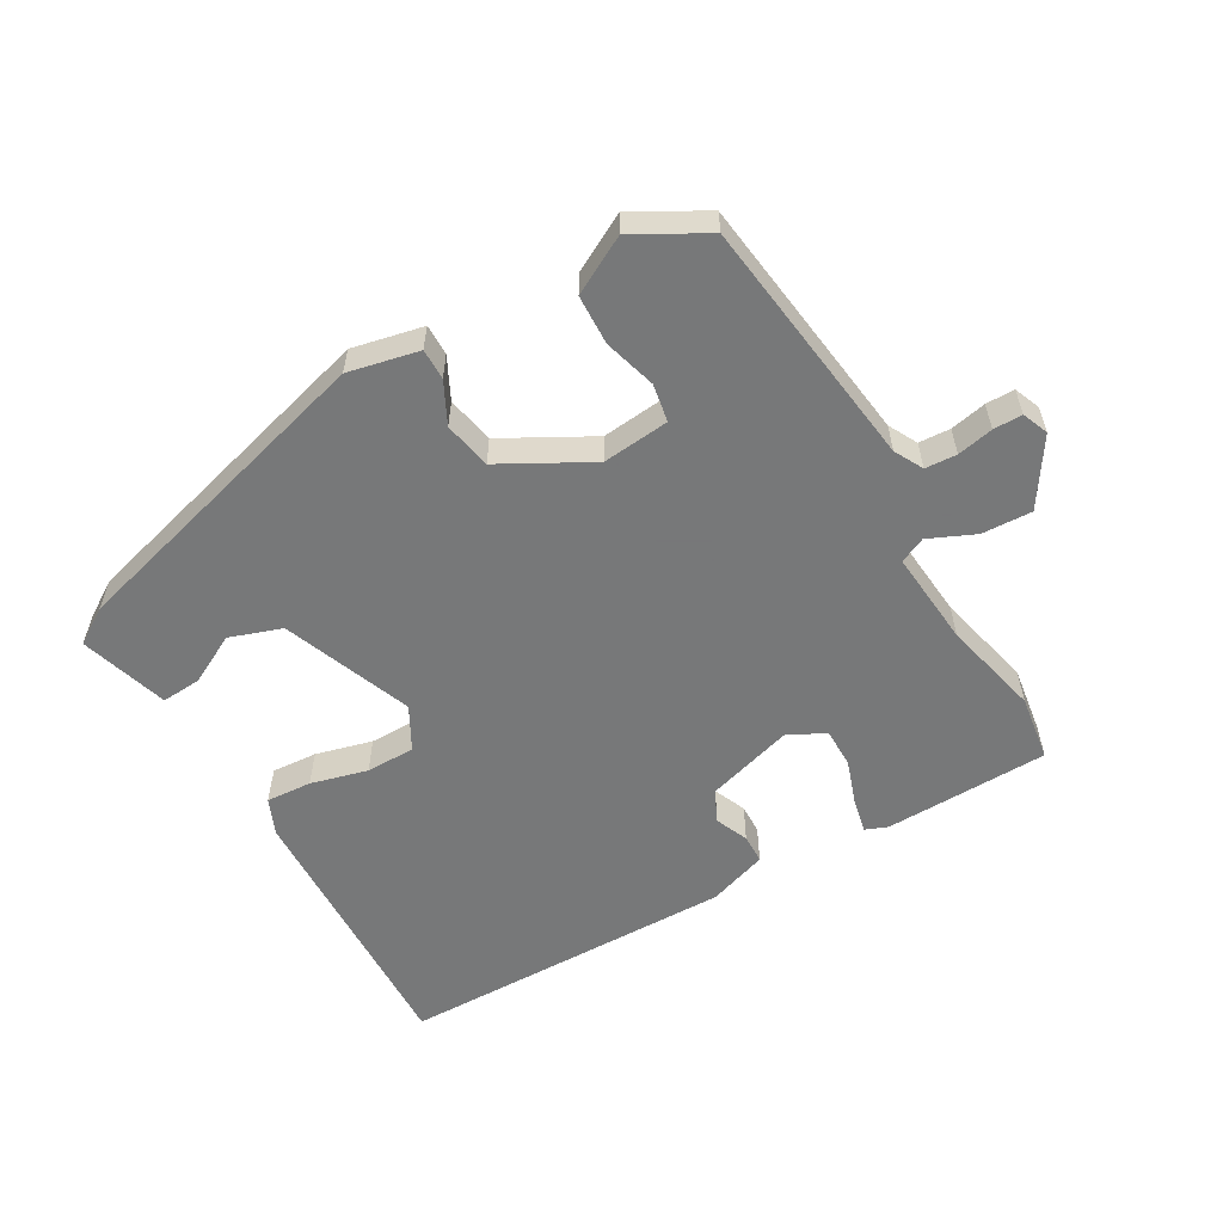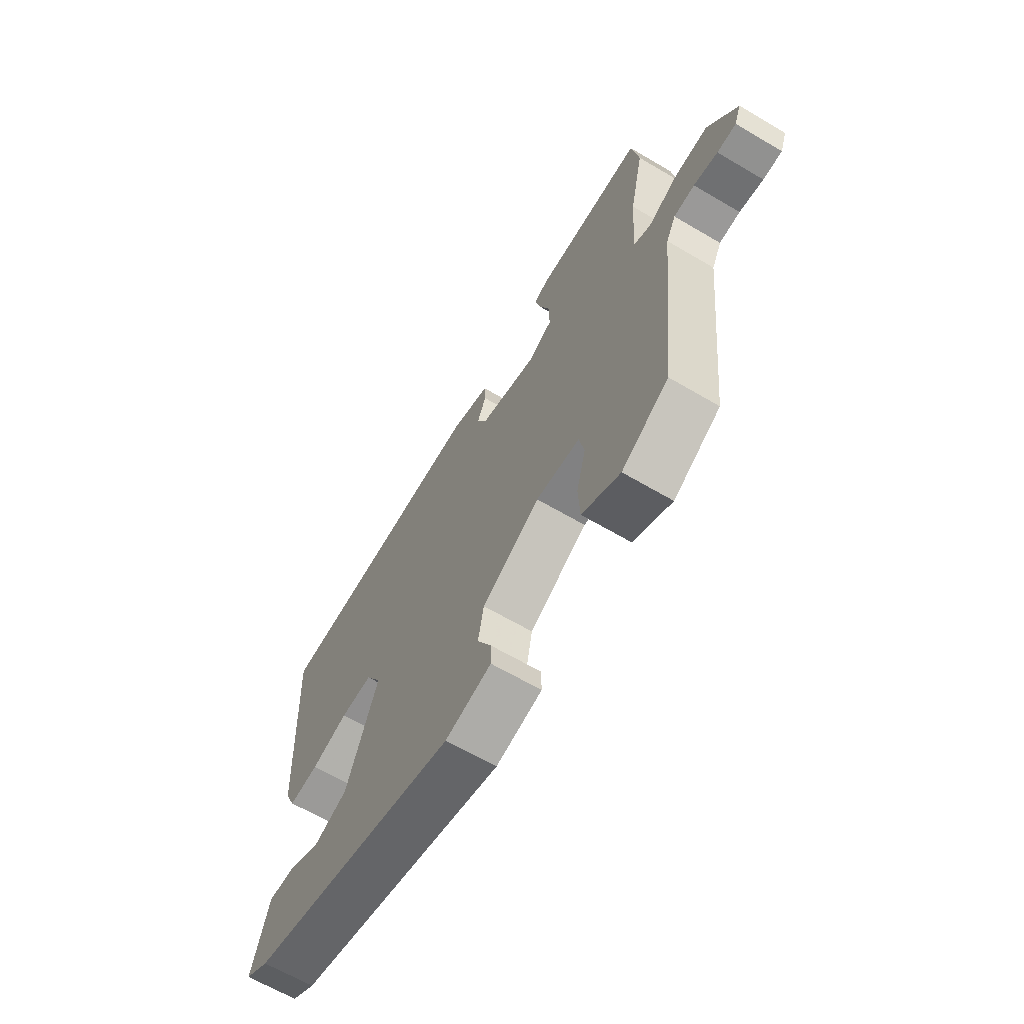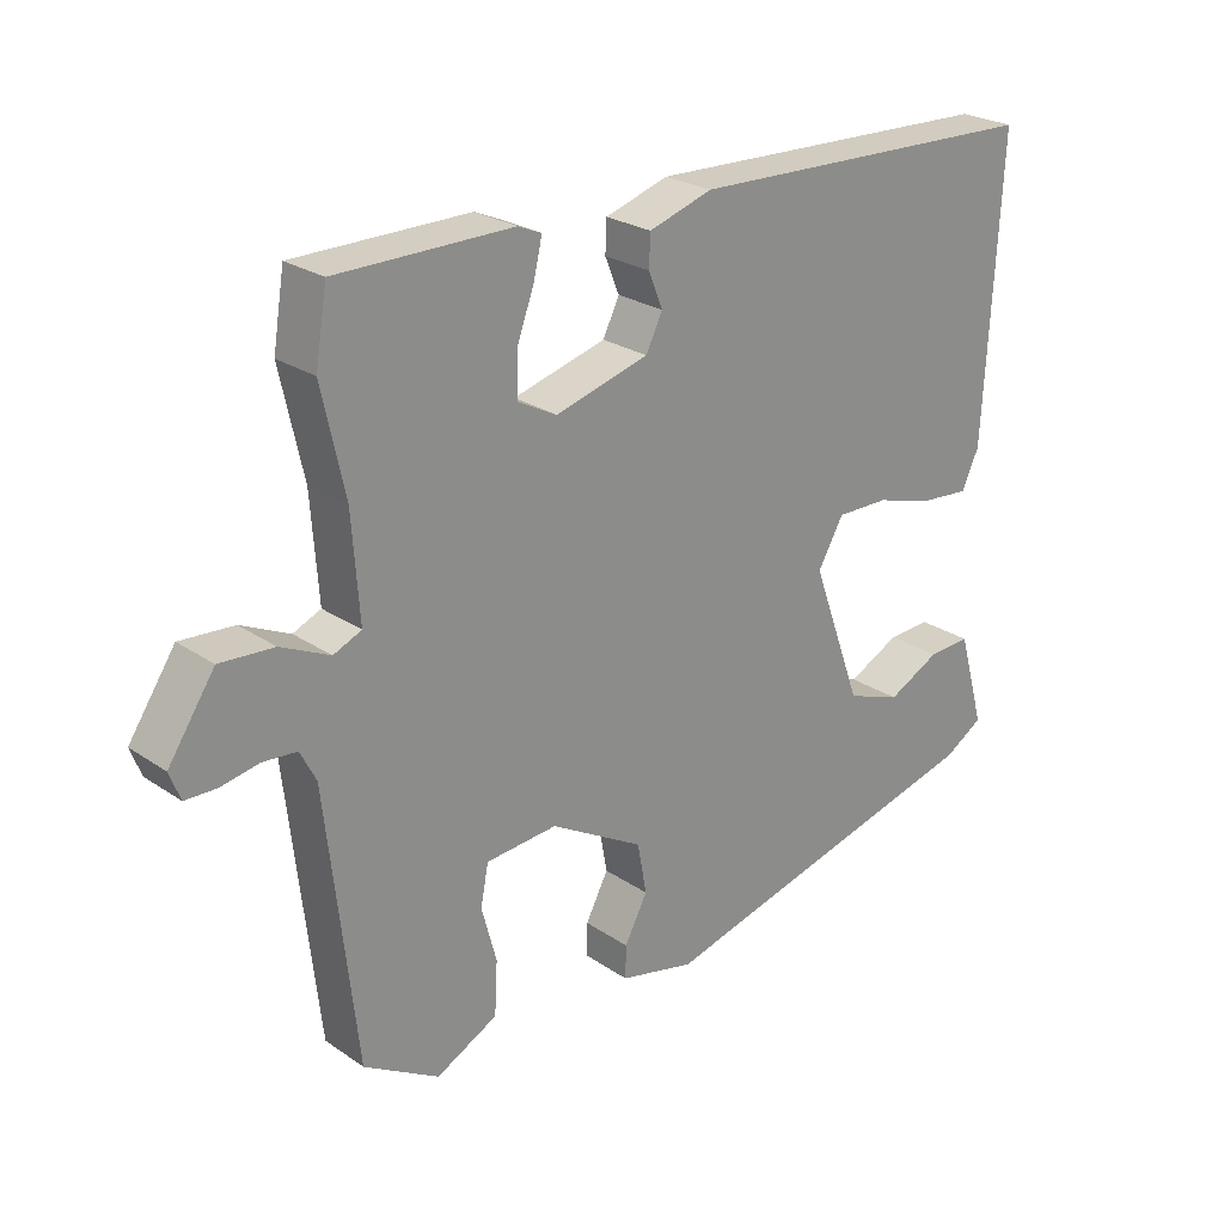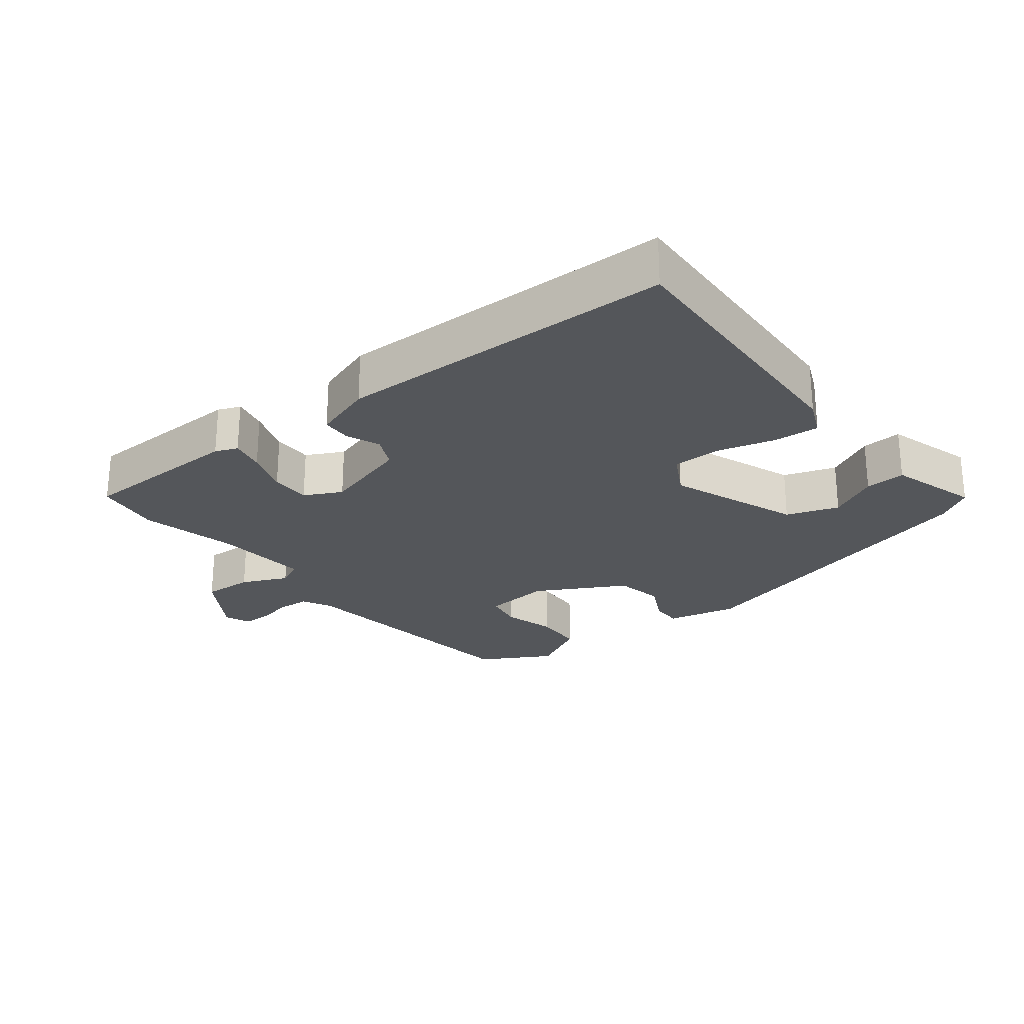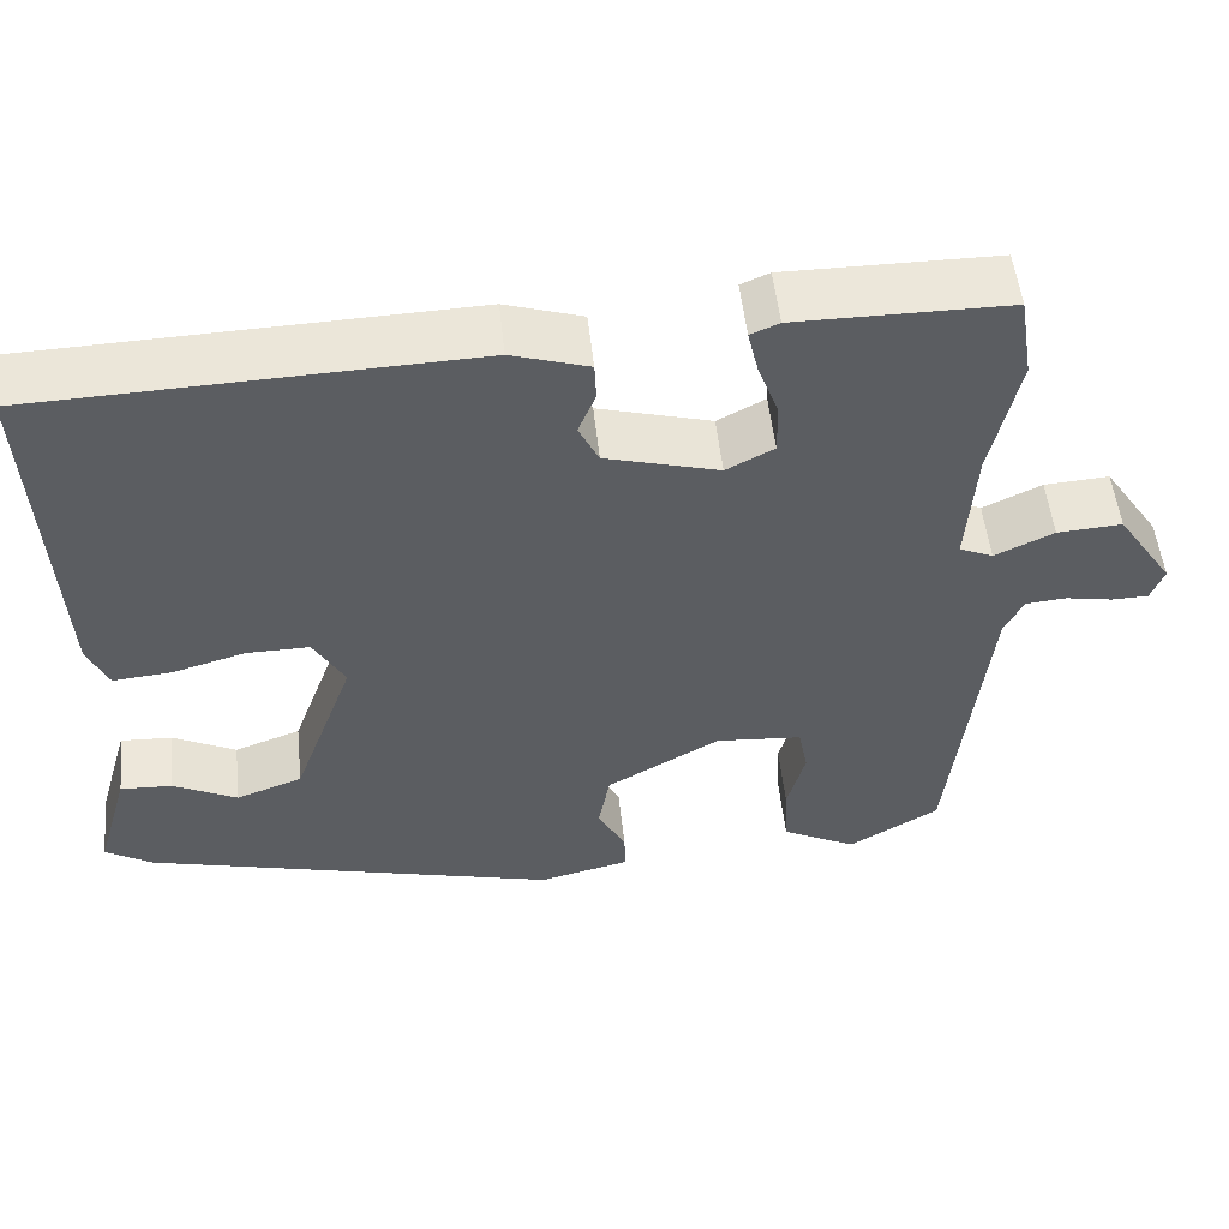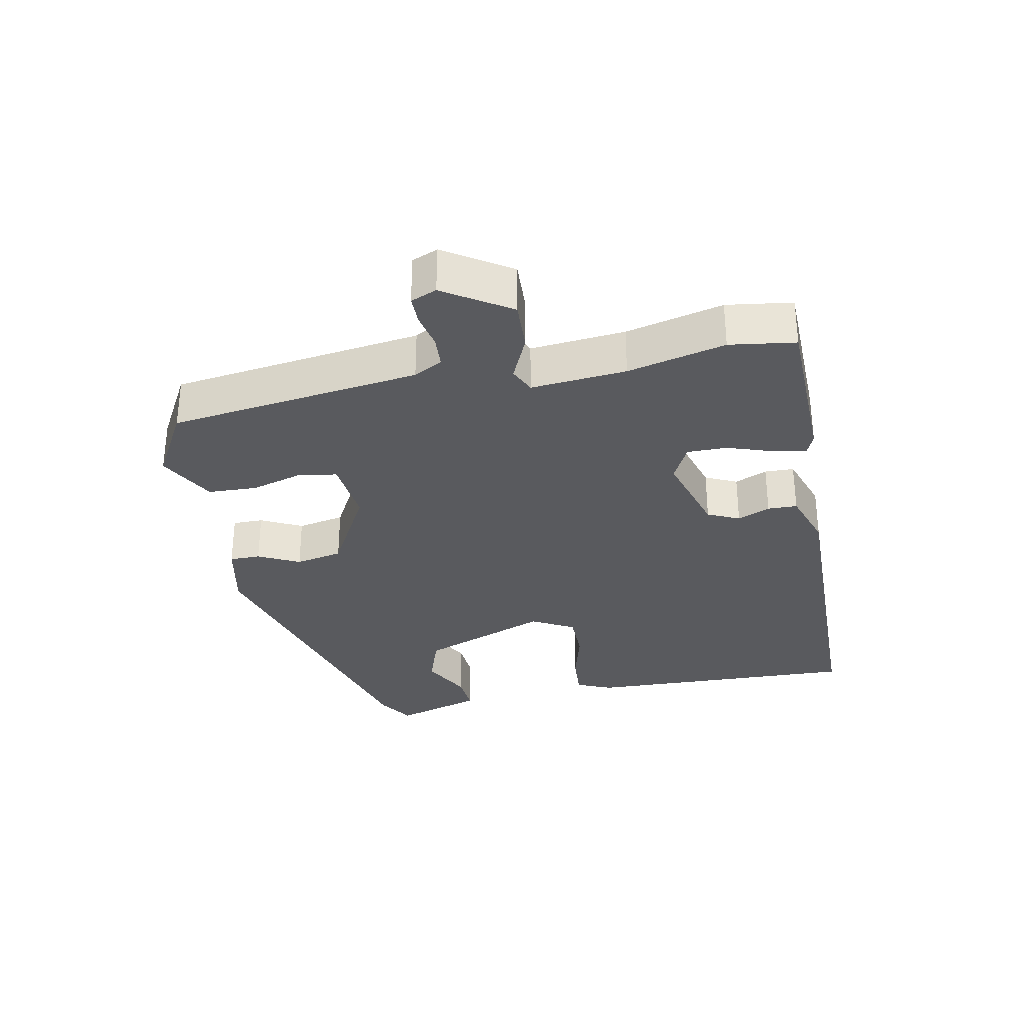
<metadata>
{"format":"obj","ext":"obj","renderer":"f3d","projection":"perspective","resolution":1024,"background":"white","views":[{"elev":-57.3,"azim":-149.0,"up":"+Y"},{"elev":-64.7,"azim":-120.7,"up":"+Z"},{"elev":24.9,"azim":-42.4,"up":"+Z"},{"elev":-25.2,"azim":38.9,"up":"+Y"},{"elev":52.5,"azim":173.9,"up":"+Z"},{"elev":-31.7,"azim":-77.6,"up":"+Y"}]}
</metadata>
<code>
v 0.524 0.07 0.469
v 0.502 0.07 0.058
v 0.478 0.07 0.005
v 0.41 0.07 0.011
v 0.326 0.07 0.035
v 0.253 0.07 0.036
v 0.217 0.07 -0.027
v 0.288 0.07 -0.221
v 0.365 0.07 -0.249
v 0.439 0.07 -0.212
v 0.499 0.07 -0.209
v 0.537 0.07 -0.341
v 0.483 0.07 -0.374
v 0.003 0.07 -0.496
v -0.102 0.07 -0.471
v -0.101 0.07 -0.425
v -0.069 0.07 -0.364
v -0.082 0.07 -0.293
v -0.213 0.07 -0.218
v -0.313 0.07 -0.226
v -0.324 0.07 -0.282
v -0.303 0.07 -0.36
v -0.307 0.07 -0.434
v -0.393 0.07 -0.478
v -0.498 0.07 -0.416
v -0.54 0.07 -0.04
v -0.562 0.07 0.003
v -0.609 0.07 0.007
v -0.663 0.07 -0.003
v -0.706 0.07 -0.002
v -0.721 0.07 0.037
v -0.656 0.07 0.134
v -0.581 0.07 0.129
v -0.513 0.07 0.097
v -0.474 0.07 0.114
v -0.484 0.07 0.256
v -0.516 0.07 0.402
v -0.5 0.07 0.5
v -0.255 0.07 0.501
v -0.222 0.07 0.487
v -0.234 0.07 0.436
v -0.258 0.07 0.37
v -0.259 0.07 0.311
v -0.204 0.07 0.282
v -0.073 0.07 0.318
v -0.05 0.07 0.365
v -0.07 0.07 0.414
v -0.068 0.07 0.458
v 0.021 0.07 0.486
v 0.524 0 0.469
v 0.502 0 0.058
v 0.478 0 0.005
v 0.41 0 0.011
v 0.326 0 0.035
v 0.253 0 0.036
v 0.217 0 -0.027
v 0.288 0 -0.221
v 0.365 0 -0.249
v 0.439 0 -0.212
v 0.499 0 -0.209
v 0.537 0 -0.341
v 0.483 0 -0.374
v 0.003 0 -0.496
v -0.102 0 -0.471
v -0.101 0 -0.425
v -0.069 0 -0.364
v -0.082 0 -0.293
v -0.213 0 -0.218
v -0.313 0 -0.226
v -0.324 0 -0.282
v -0.303 0 -0.36
v -0.307 0 -0.434
v -0.393 0 -0.478
v -0.498 0 -0.416
v -0.54 0 -0.04
v -0.562 0 0.003
v -0.609 0 0.007
v -0.663 0 -0.003
v -0.706 0 -0.002
v -0.721 0 0.037
v -0.656 0 0.134
v -0.581 0 0.129
v -0.513 0 0.097
v -0.474 0 0.114
v -0.484 0 0.256
v -0.516 0 0.402
v -0.5 0 0.5
v -0.255 0 0.501
v -0.222 0 0.487
v -0.234 0 0.436
v -0.258 0 0.37
v -0.259 0 0.311
v -0.204 0 0.282
v -0.073 0 0.318
v -0.05 0 0.365
v -0.07 0 0.414
v -0.068 0 0.458
v 0.021 0 0.486
f 46 47 48 49
f 45 46 49 1
f 44 45 1 2
f 39 40 41 42
f 37 38 39 42
f 36 37 42 43
f 35 36 43 44
f 31 32 33 34
f 29 30 31 34
f 28 29 34 35
f 27 28 35 44
f 23 24 25 26
f 21 22 23 26
f 20 21 26 27
f 19 20 27 44
f 14 15 16 17
f 14 17 18
f 13 14 18
f 9 10 11 12
f 8 9 12 13
f 2 3 4 5
f 2 5 6
f 44 2 6
f 19 44 6 7
f 8 13 18 19
f 7 8 19
f 98 97 96 95
f 50 98 95 94
f 51 50 94 93
f 91 90 89 88
f 91 88 87 86
f 92 91 86 85
f 93 92 85 84
f 83 82 81 80
f 83 80 79 78
f 84 83 78 77
f 93 84 77 76
f 75 74 73 72
f 75 72 71 70
f 76 75 70 69
f 93 76 69 68
f 66 65 64 63
f 67 66 63
f 67 63 62
f 61 60 59 58
f 62 61 58 57
f 54 53 52 51
f 55 54 51
f 55 51 93
f 56 55 93 68
f 68 67 62 57
f 68 57 56
f 1 50 51 2
f 2 51 52 3
f 3 52 53 4
f 4 53 54 5
f 5 54 55 6
f 6 55 56 7
f 7 56 57 8
f 8 57 58 9
f 9 58 59 10
f 10 59 60 11
f 11 60 61 12
f 12 61 62 13
f 13 62 63 14
f 14 63 64 15
f 15 64 65 16
f 16 65 66 17
f 17 66 67 18
f 18 67 68 19
f 19 68 69 20
f 20 69 70 21
f 21 70 71 22
f 22 71 72 23
f 23 72 73 24
f 24 73 74 25
f 25 74 75 26
f 26 75 76 27
f 27 76 77 28
f 28 77 78 29
f 29 78 79 30
f 30 79 80 31
f 31 80 81 32
f 32 81 82 33
f 33 82 83 34
f 34 83 84 35
f 35 84 85 36
f 36 85 86 37
f 37 86 87 38
f 38 87 88 39
f 39 88 89 40
f 40 89 90 41
f 41 90 91 42
f 42 91 92 43
f 43 92 93 44
f 44 93 94 45
f 45 94 95 46
f 46 95 96 47
f 47 96 97 48
f 48 97 98 49
f 49 98 50 1

</code>
